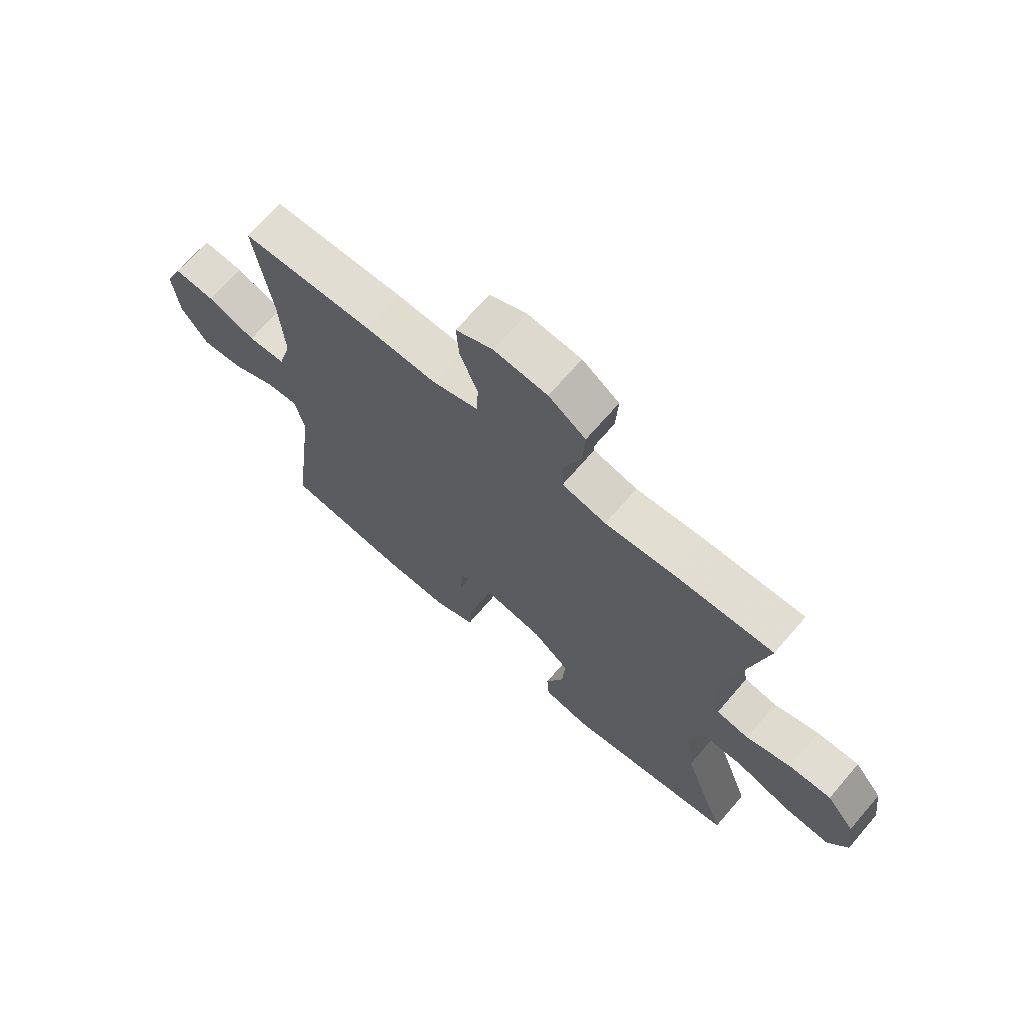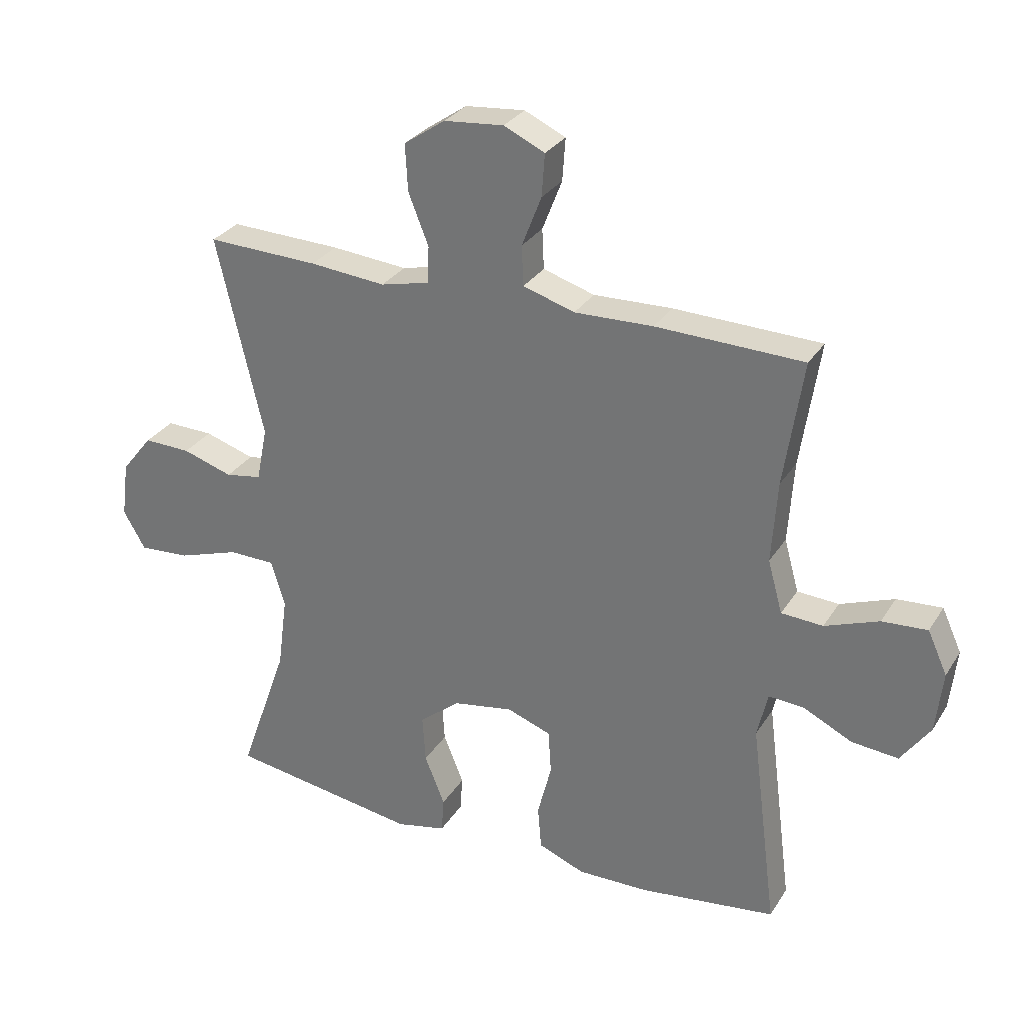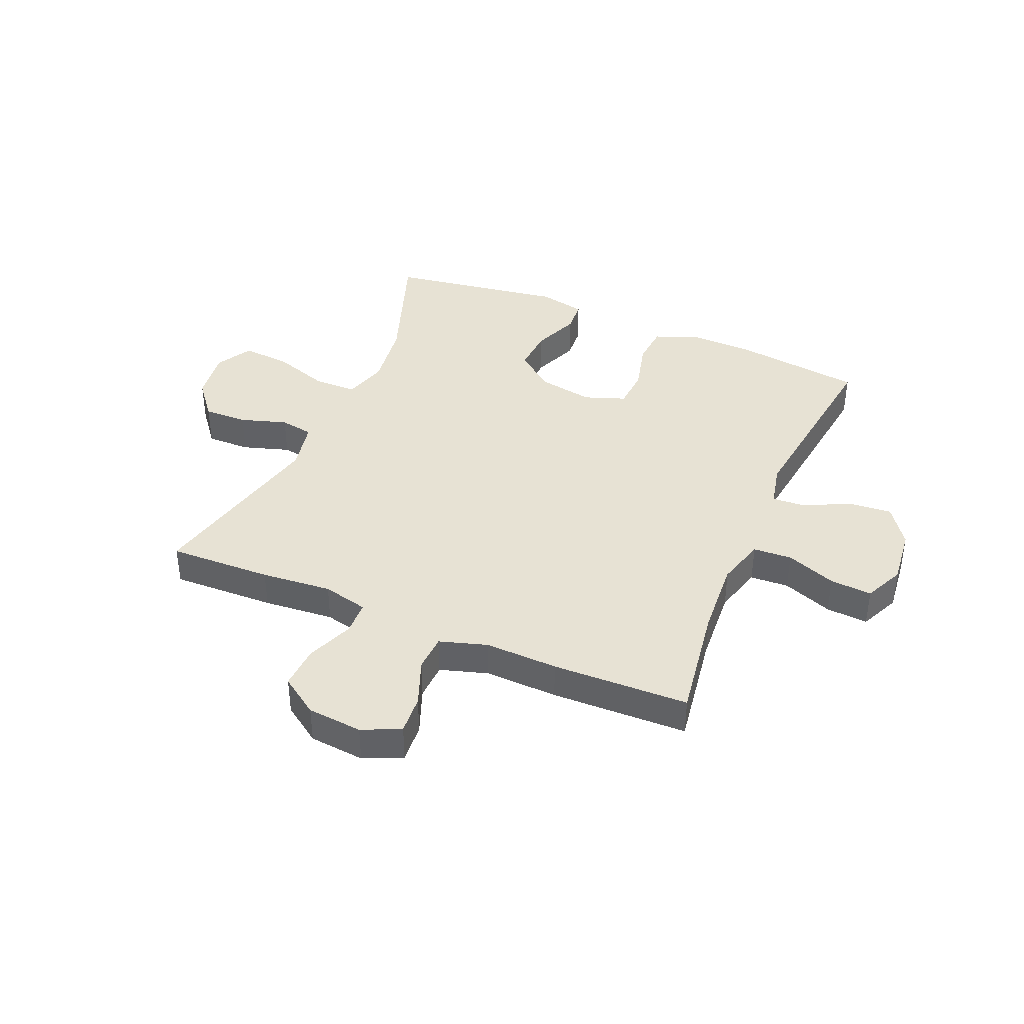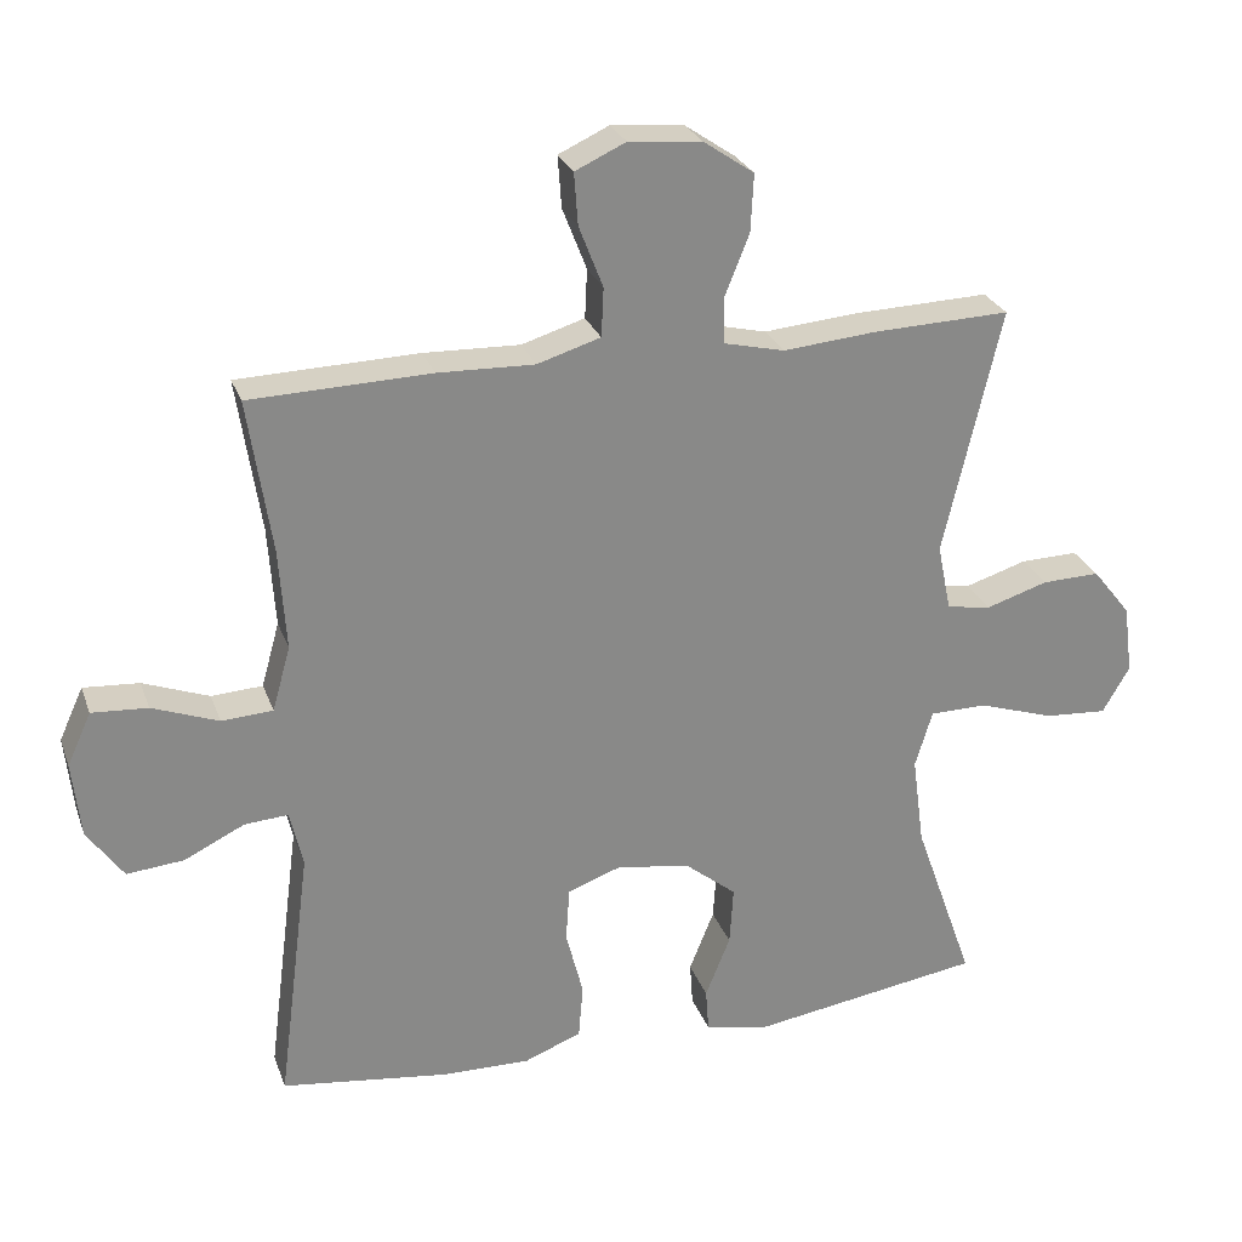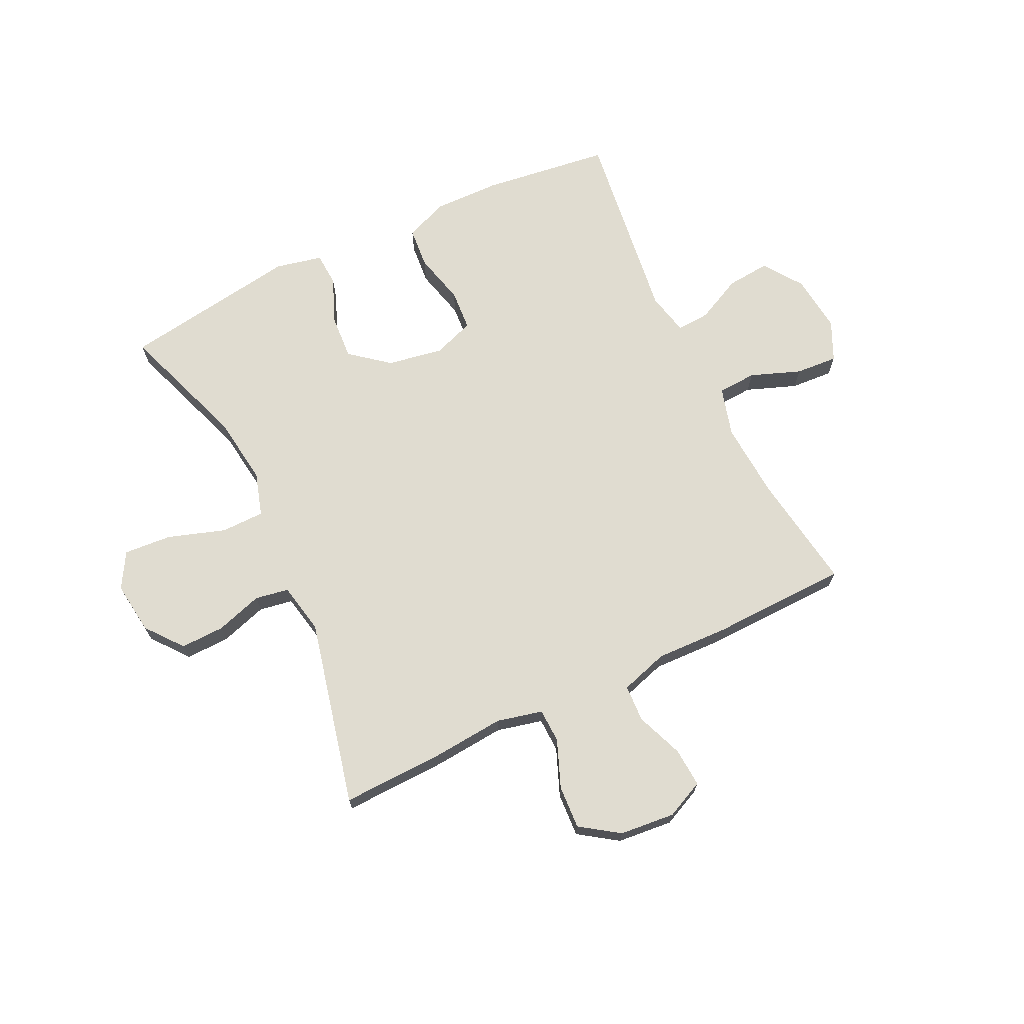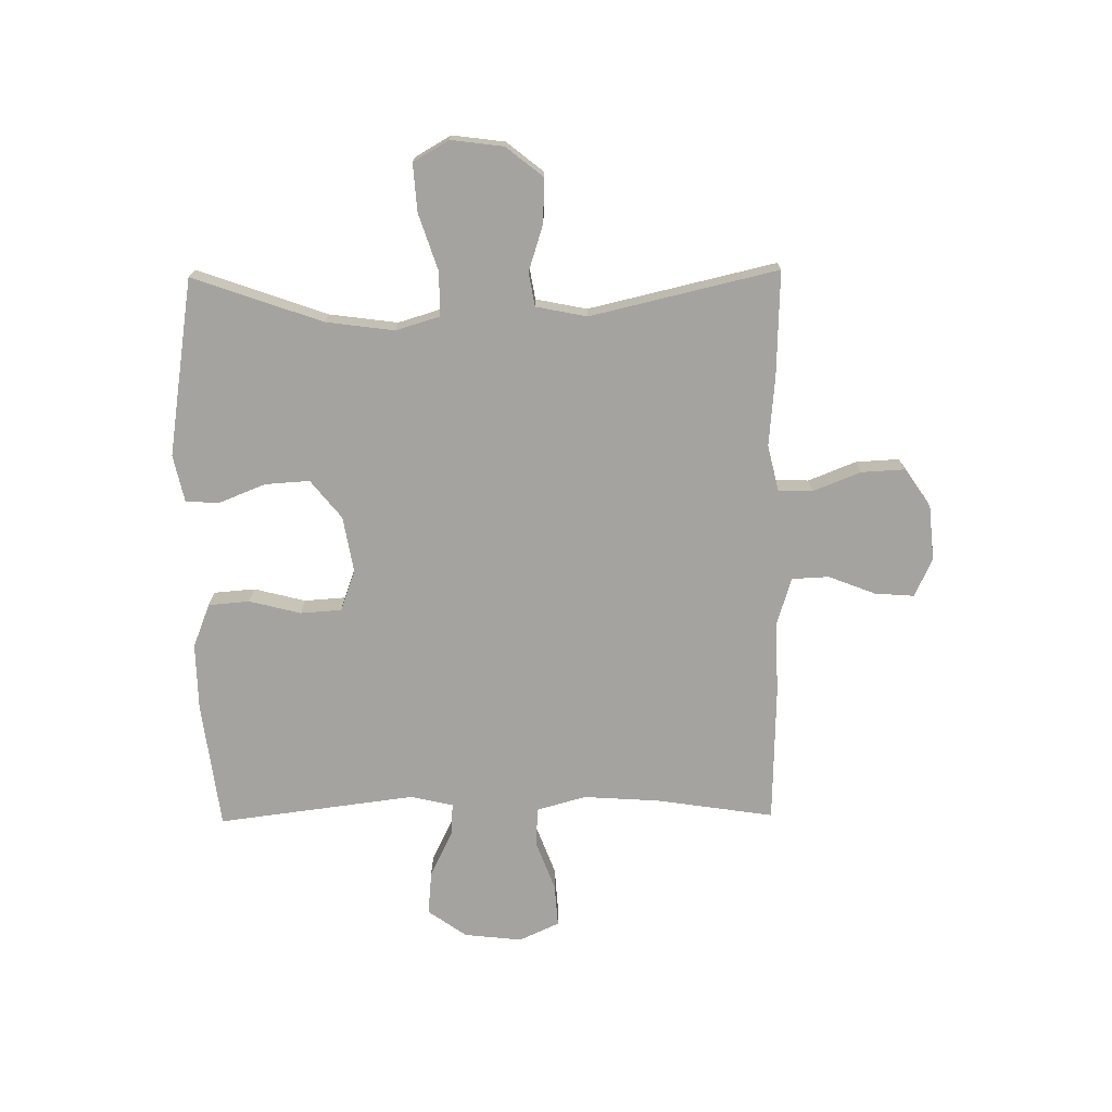
<metadata>
{"format":"obj","ext":"obj","renderer":"f3d","projection":"perspective","resolution":1024,"background":"white","views":[{"elev":68.8,"azim":-139.3,"up":"+Z"},{"elev":29.6,"azim":26.4,"up":"+Z"},{"elev":40.0,"azim":23.1,"up":"+Y"},{"elev":26.6,"azim":162.5,"up":"+Z"},{"elev":69.6,"azim":-25.6,"up":"+Y"},{"elev":-72.8,"azim":-89.3,"up":"+Y"}]}
</metadata>
<code>
v -0.5 0.07 -0.5
v -0.42 0.07 -0.274
v -0.404 0.07 -0.154
v -0.427 0.07 -0.078
v -0.503 0.07 -0.077
v -0.603 0.07 -0.11
v -0.687 0.07 -0.116
v -0.723 0.07 -0.054
v -0.711 0.07 0.038
v -0.66 0.07 0.102
v -0.583 0.07 0.1
v -0.501 0.07 0.074
v -0.442 0.07 0.084
v -0.424 0.07 0.173
v -0.5 0.07 0.5
v -0.318 0.07 0.494
v -0.194 0.07 0.483
v -0.114 0.07 0.502
v -0.112 0.07 0.562
v -0.145 0.07 0.645
v -0.149 0.07 0.721
v -0.082 0.07 0.767
v 0.015 0.07 0.776
v 0.082 0.07 0.745
v 0.077 0.07 0.676
v 0.045 0.07 0.594
v 0.048 0.07 0.529
v 0.132 0.07 0.503
v 0.26 0.07 0.507
v 0.5 0.07 0.5
v 0.469 0.07 0.295
v 0.46 0.07 0.161
v 0.484 0.07 0.075
v 0.552 0.07 0.071
v 0.64 0.07 0.104
v 0.714 0.07 0.109
v 0.746 0.07 0.039
v 0.735 0.07 -0.062
v 0.687 0.07 -0.13
v 0.611 0.07 -0.123
v 0.531 0.07 -0.084
v 0.473 0.07 -0.08
v 0.456 0.07 -0.155
v 0.5 0.07 -0.5
v 0.276 0.07 -0.529
v 0.16 0.07 -0.531
v 0.084 0.07 -0.501
v 0.078 0.07 -0.429
v 0.101 0.07 -0.339
v 0.096 0.07 -0.267
v 0.024 0.07 -0.241
v -0.074 0.07 -0.258
v -0.141 0.07 -0.312
v -0.136 0.07 -0.39
v -0.103 0.07 -0.472
v -0.107 0.07 -0.53
v -0.189 0.07 -0.548
v -0.5 0 -0.5
v -0.42 0 -0.274
v -0.404 0 -0.154
v -0.427 0 -0.078
v -0.503 0 -0.077
v -0.603 0 -0.11
v -0.687 0 -0.116
v -0.723 0 -0.054
v -0.711 0 0.038
v -0.66 0 0.102
v -0.583 0 0.1
v -0.501 0 0.074
v -0.442 0 0.084
v -0.424 0 0.173
v -0.5 0 0.5
v -0.318 0 0.494
v -0.194 0 0.483
v -0.114 0 0.502
v -0.112 0 0.562
v -0.145 0 0.645
v -0.149 0 0.721
v -0.082 0 0.767
v 0.015 0 0.776
v 0.082 0 0.745
v 0.077 0 0.676
v 0.045 0 0.594
v 0.048 0 0.529
v 0.132 0 0.503
v 0.26 0 0.507
v 0.5 0 0.5
v 0.469 0 0.295
v 0.46 0 0.161
v 0.484 0 0.075
v 0.552 0 0.071
v 0.64 0 0.104
v 0.714 0 0.109
v 0.746 0 0.039
v 0.735 0 -0.062
v 0.687 0 -0.13
v 0.611 0 -0.123
v 0.531 0 -0.084
v 0.473 0 -0.08
v 0.456 0 -0.155
v 0.5 0 -0.5
v 0.276 0 -0.529
v 0.16 0 -0.531
v 0.084 0 -0.501
v 0.078 0 -0.429
v 0.101 0 -0.339
v 0.096 0 -0.267
v 0.024 0 -0.241
v -0.074 0 -0.258
v -0.141 0 -0.312
v -0.136 0 -0.39
v -0.103 0 -0.472
v -0.107 0 -0.53
v -0.189 0 -0.548
f 57 1 2
f 56 57 2
f 55 56 2
f 54 55 2
f 53 54 2 3
f 52 53 3 4
f 51 52 4
f 50 51 4
f 47 48 49
f 46 47 49
f 45 46 49
f 44 45 49
f 43 44 49
f 42 43 49 50
f 39 40 41
f 38 39 41
f 37 38 41
f 36 37 41
f 35 36 41
f 34 35 41
f 33 34 41 42
f 42 50 4
f 33 42 4
f 32 33 4
f 28 29 30 31
f 32 4 5
f 31 32 5
f 28 31 5
f 27 28 5
f 24 25 26
f 23 24 26
f 22 23 26
f 21 22 26
f 20 21 26
f 19 20 26
f 18 19 26 27
f 14 15 16 17
f 17 18 27
f 14 17 27
f 13 14 27
f 10 11 12
f 9 10 12
f 8 9 12
f 7 8 12
f 6 7 12
f 5 6 12
f 5 12 13
f 5 13 27
f 59 58 114
f 59 114 113
f 59 113 112
f 59 112 111
f 60 59 111 110
f 61 60 110 109
f 61 109 108
f 61 108 107
f 106 105 104
f 106 104 103
f 106 103 102
f 106 102 101
f 106 101 100
f 107 106 100 99
f 98 97 96
f 98 96 95
f 98 95 94
f 98 94 93
f 98 93 92
f 98 92 91
f 99 98 91 90
f 61 107 99
f 61 99 90
f 61 90 89
f 88 87 86 85
f 62 61 89
f 62 89 88
f 62 88 85
f 62 85 84
f 83 82 81
f 83 81 80
f 83 80 79
f 83 79 78
f 83 78 77
f 83 77 76
f 84 83 76 75
f 74 73 72 71
f 84 75 74
f 84 74 71
f 84 71 70
f 69 68 67
f 69 67 66
f 69 66 65
f 69 65 64
f 69 64 63
f 69 63 62
f 70 69 62
f 84 70 62
f 1 58 59 2
f 2 59 60 3
f 3 60 61 4
f 4 61 62 5
f 5 62 63 6
f 6 63 64 7
f 7 64 65 8
f 8 65 66 9
f 9 66 67 10
f 10 67 68 11
f 11 68 69 12
f 12 69 70 13
f 13 70 71 14
f 14 71 72 15
f 15 72 73 16
f 16 73 74 17
f 17 74 75 18
f 18 75 76 19
f 19 76 77 20
f 20 77 78 21
f 21 78 79 22
f 22 79 80 23
f 23 80 81 24
f 24 81 82 25
f 25 82 83 26
f 26 83 84 27
f 27 84 85 28
f 28 85 86 29
f 29 86 87 30
f 30 87 88 31
f 31 88 89 32
f 32 89 90 33
f 33 90 91 34
f 34 91 92 35
f 35 92 93 36
f 36 93 94 37
f 37 94 95 38
f 38 95 96 39
f 39 96 97 40
f 40 97 98 41
f 41 98 99 42
f 42 99 100 43
f 43 100 101 44
f 44 101 102 45
f 45 102 103 46
f 46 103 104 47
f 47 104 105 48
f 48 105 106 49
f 49 106 107 50
f 50 107 108 51
f 51 108 109 52
f 52 109 110 53
f 53 110 111 54
f 54 111 112 55
f 55 112 113 56
f 56 113 114 57
f 57 114 58 1

</code>
